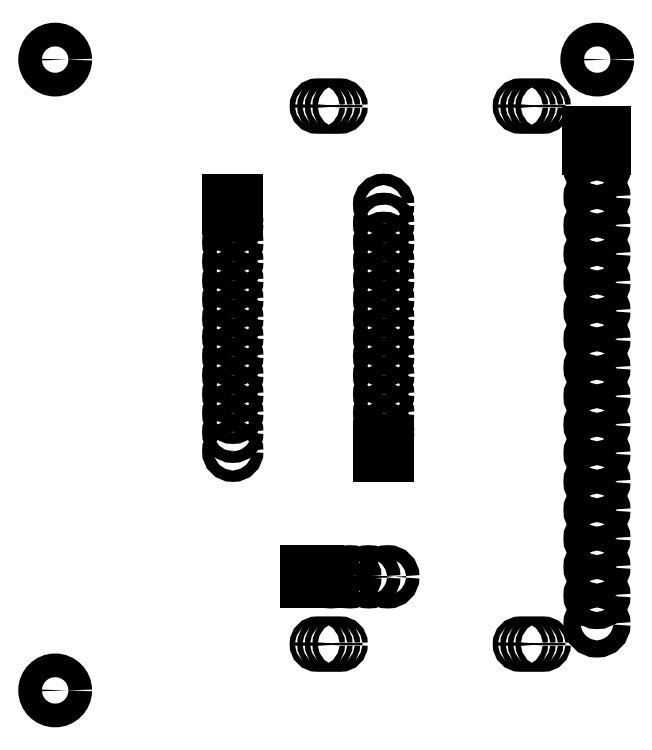
<metadata>
{"format":"dxf","ext":"dxf","renderer":"ezdxf+matplotlib","layout":"modelspace","background":"white","min_lineweight":24,"dpi":150}
</metadata>
<code>
0
SECTION
2
ENTITIES
0
CIRCLE
8
0
10
75.69
20
73.02
30
0
40
1.143
210
0
220
-0
230
1
0
CIRCLE
8
0
10
75.73
20
87.6
30
0
40
1.587
210
0
220
-0
230
1
0
CIRCLE
8
0
10
75.69
20
69.21
30
0
40
1.143
210
0
220
-0
230
1
0
CIRCLE
8
0
10
75.69
20
65.4
30
0
40
1.143
210
0
220
-0
230
1
0
CIRCLE
8
0
10
75.69
20
61.59
30
0
40
1.143
210
0
220
-0
230
1
0
CIRCLE
8
0
10
75.69
20
57.78
30
0
40
1.143
210
0
220
-0
230
1
0
CIRCLE
8
0
10
75.69
20
53.97
30
0
40
1.143
210
0
220
-0
230
1
0
CIRCLE
8
0
10
75.69
20
50.16
30
0
40
1.143
210
0
220
-0
230
1
0
CIRCLE
8
0
10
75.69
20
46.35
30
0
40
1.143
210
0
220
-0
230
1
0
CIRCLE
8
0
10
75.69
20
42.54
30
0
40
1.143
210
0
220
-0
230
1
0
CIRCLE
8
0
10
75.69
20
38.73
30
0
40
1.143
210
0
220
-0
230
1
0
CIRCLE
8
0
10
75.69
20
34.92
30
0
40
1.143
210
0
220
-0
230
1
0
CIRCLE
8
0
10
75.69
20
31.11
30
0
40
1.143
210
0
220
-0
230
1
0
CIRCLE
8
0
10
75.69
20
27.3
30
0
40
1.143
210
0
220
-0
230
1
0
CIRCLE
8
0
10
75.69
20
23.49
30
0
40
1.143
210
0
220
-0
230
1
0
CIRCLE
8
0
10
75.69
20
19.68
30
0
40
1.143
210
0
220
-0
230
1
0
CIRCLE
8
0
10
75.69
20
15.87
30
0
40
1.143
210
0
220
-0
230
1
0
CIRCLE
8
0
10
75.69
20
12.06
30
0
40
1.143
210
0
220
-0
230
1
0
CIRCLE
8
0
10
68.49
20
9.373
30
0
40
0.3556
210
0
220
-0
230
1
0
CIRCLE
8
0
10
67.48
20
9.373
30
0
40
0.3556
210
0
220
-0
230
1
0
CIRCLE
8
0
10
66.46
20
9.373
30
0
40
0.3556
210
0
220
-0
230
1
0
CIRCLE
8
0
10
65.44
20
9.373
30
0
40
0.3556
210
0
220
-0
230
1
0
CIRCLE
8
0
10
38.27
20
9.373
30
0
40
0.3556
210
0
220
-0
230
1
0
CIRCLE
8
0
10
39.28
20
9.373
30
0
40
0.3556
210
0
220
-0
230
1
0
CIRCLE
8
0
10
40.3
20
9.373
30
0
40
0.3556
210
0
220
-0
230
1
0
CIRCLE
8
0
10
41.31
20
9.373
30
0
40
0.3556
210
0
220
-0
230
1
0
CIRCLE
8
0
10
3.175
20
3.175
30
0
40
1.587
210
0
220
-0
230
1
0
CIRCLE
8
0
10
40.08
20
18.38
30
0
40
0.889
210
0
220
-0
230
1
0
CIRCLE
8
0
10
42.62
20
18.38
30
0
40
0.889
210
0
220
-0
230
1
0
CIRCLE
8
0
10
45.16
20
18.38
30
0
40
0.889
210
0
220
-0
230
1
0
CIRCLE
8
0
10
47.7
20
18.38
30
0
40
0.889
210
0
220
-0
230
1
0
LINE
8
0
10
38.43
20
17.49
30
0
11
38.43
21
19.27
31
0
0
LINE
8
0
10
38.43
20
19.27
30
0
11
36.65
21
19.27
31
0
0
LINE
8
0
10
36.65
20
19.27
30
0
11
36.65
21
17.49
31
0
0
LINE
8
0
10
36.65
20
17.49
30
0
11
38.43
21
17.49
31
0
0
CIRCLE
8
0
10
26.95
20
35.19
30
0
40
0.762
210
0
220
-0
230
1
0
CIRCLE
8
0
10
26.95
20
37.73
30
0
40
0.762
210
0
220
-0
230
1
0
CIRCLE
8
0
10
26.95
20
40.27
30
0
40
0.762
210
0
220
-0
230
1
0
CIRCLE
8
0
10
26.95
20
42.81
30
0
40
0.762
210
0
220
-0
230
1
0
CIRCLE
8
0
10
26.95
20
45.35
30
0
40
0.762
210
0
220
-0
230
1
0
CIRCLE
8
0
10
26.95
20
47.89
30
0
40
0.762
210
0
220
-0
230
1
0
CIRCLE
8
0
10
26.95
20
50.43
30
0
40
0.762
210
0
220
-0
230
1
0
CIRCLE
8
0
10
26.95
20
52.97
30
0
40
0.762
210
0
220
-0
230
1
0
CIRCLE
8
0
10
26.95
20
55.51
30
0
40
0.762
210
0
220
-0
230
1
0
CIRCLE
8
0
10
26.95
20
58.05
30
0
40
0.762
210
0
220
-0
230
1
0
CIRCLE
8
0
10
26.95
20
60.59
30
0
40
0.762
210
0
220
-0
230
1
0
CIRCLE
8
0
10
26.95
20
63.13
30
0
40
0.762
210
0
220
-0
230
1
0
CIRCLE
8
0
10
26.95
20
65.67
30
0
40
0.762
210
0
220
-0
230
1
0
LINE
8
0
10
26.19
20
68.98
30
0
11
26.19
21
67.45
31
0
0
LINE
8
0
10
27.71
20
67.45
30
0
11
27.71
21
68.98
31
0
0
LINE
8
0
10
27.71
20
68.98
30
0
11
26.19
21
68.98
31
0
0
LINE
8
0
10
26.19
20
67.45
30
0
11
27.71
21
67.45
31
0
0
CIRCLE
8
0
10
3.175
20
87.6
30
0
40
1.587
210
0
220
-0
230
1
0
LINE
8
0
10
47.9
20
34.43
30
0
11
47.9
21
35.96
31
0
0
LINE
8
0
10
46.38
20
34.43
30
0
11
47.9
21
34.43
31
0
0
LINE
8
0
10
46.38
20
35.96
30
0
11
46.38
21
34.43
31
0
0
LINE
8
0
10
47.9
20
35.96
30
0
11
46.38
21
35.96
31
0
0
CIRCLE
8
0
10
47.14
20
37.73
30
0
40
0.762
210
0
220
-0
230
1
0
CIRCLE
8
0
10
47.14
20
40.27
30
0
40
0.762
210
0
220
-0
230
1
0
CIRCLE
8
0
10
47.14
20
42.81
30
0
40
0.762
210
0
220
-0
230
1
0
CIRCLE
8
0
10
47.14
20
45.35
30
0
40
0.762
210
0
220
-0
230
1
0
CIRCLE
8
0
10
47.14
20
47.89
30
0
40
0.762
210
0
220
-0
230
1
0
CIRCLE
8
0
10
47.14
20
50.43
30
0
40
0.762
210
0
220
-0
230
1
0
CIRCLE
8
0
10
47.14
20
52.97
30
0
40
0.762
210
0
220
-0
230
1
0
CIRCLE
8
0
10
47.14
20
55.51
30
0
40
0.762
210
0
220
-0
230
1
0
CIRCLE
8
0
10
47.14
20
58.05
30
0
40
0.762
210
0
220
-0
230
1
0
CIRCLE
8
0
10
47.14
20
60.59
30
0
40
0.762
210
0
220
-0
230
1
0
CIRCLE
8
0
10
47.14
20
63.13
30
0
40
0.762
210
0
220
-0
230
1
0
CIRCLE
8
0
10
47.14
20
65.67
30
0
40
0.762
210
0
220
-0
230
1
0
CIRCLE
8
0
10
47.14
20
68.21
30
0
40
0.762
210
0
220
-0
230
1
0
CIRCLE
8
0
10
68.49
20
81.38
30
0
40
0.3556
210
0
220
-0
230
1
0
CIRCLE
8
0
10
67.48
20
81.38
30
0
40
0.3556
210
0
220
-0
230
1
0
CIRCLE
8
0
10
66.46
20
81.38
30
0
40
0.3556
210
0
220
-0
230
1
0
CIRCLE
8
0
10
65.44
20
81.38
30
0
40
0.3556
210
0
220
-0
230
1
0
CIRCLE
8
0
10
41.31
20
81.38
30
0
40
0.3556
210
0
220
-0
230
1
0
CIRCLE
8
0
10
40.3
20
81.38
30
0
40
0.3556
210
0
220
-0
230
1
0
CIRCLE
8
0
10
39.28
20
81.38
30
0
40
0.3556
210
0
220
-0
230
1
0
CIRCLE
8
0
10
38.27
20
81.38
30
0
40
0.3556
210
0
220
-0
230
1
0
LINE
8
0
10
27.71
20
68.21
30
0
11
26.19
21
68.21
31
0
0
LINE
8
0
10
38.43
20
18.38
30
0
11
36.65
21
18.38
31
0
0
LINE
8
0
10
76.96
20
75.56
30
0
11
76.96
21
78.1
31
0
0
LINE
8
0
10
74.42
20
75.56
30
0
11
76.96
21
75.56
31
0
0
LINE
8
0
10
74.42
20
78.1
30
0
11
74.42
21
75.56
31
0
0
LINE
8
0
10
76.96
20
78.1
30
0
11
74.42
21
78.1
31
0
0
ENDSEC
0
EOF

</code>
